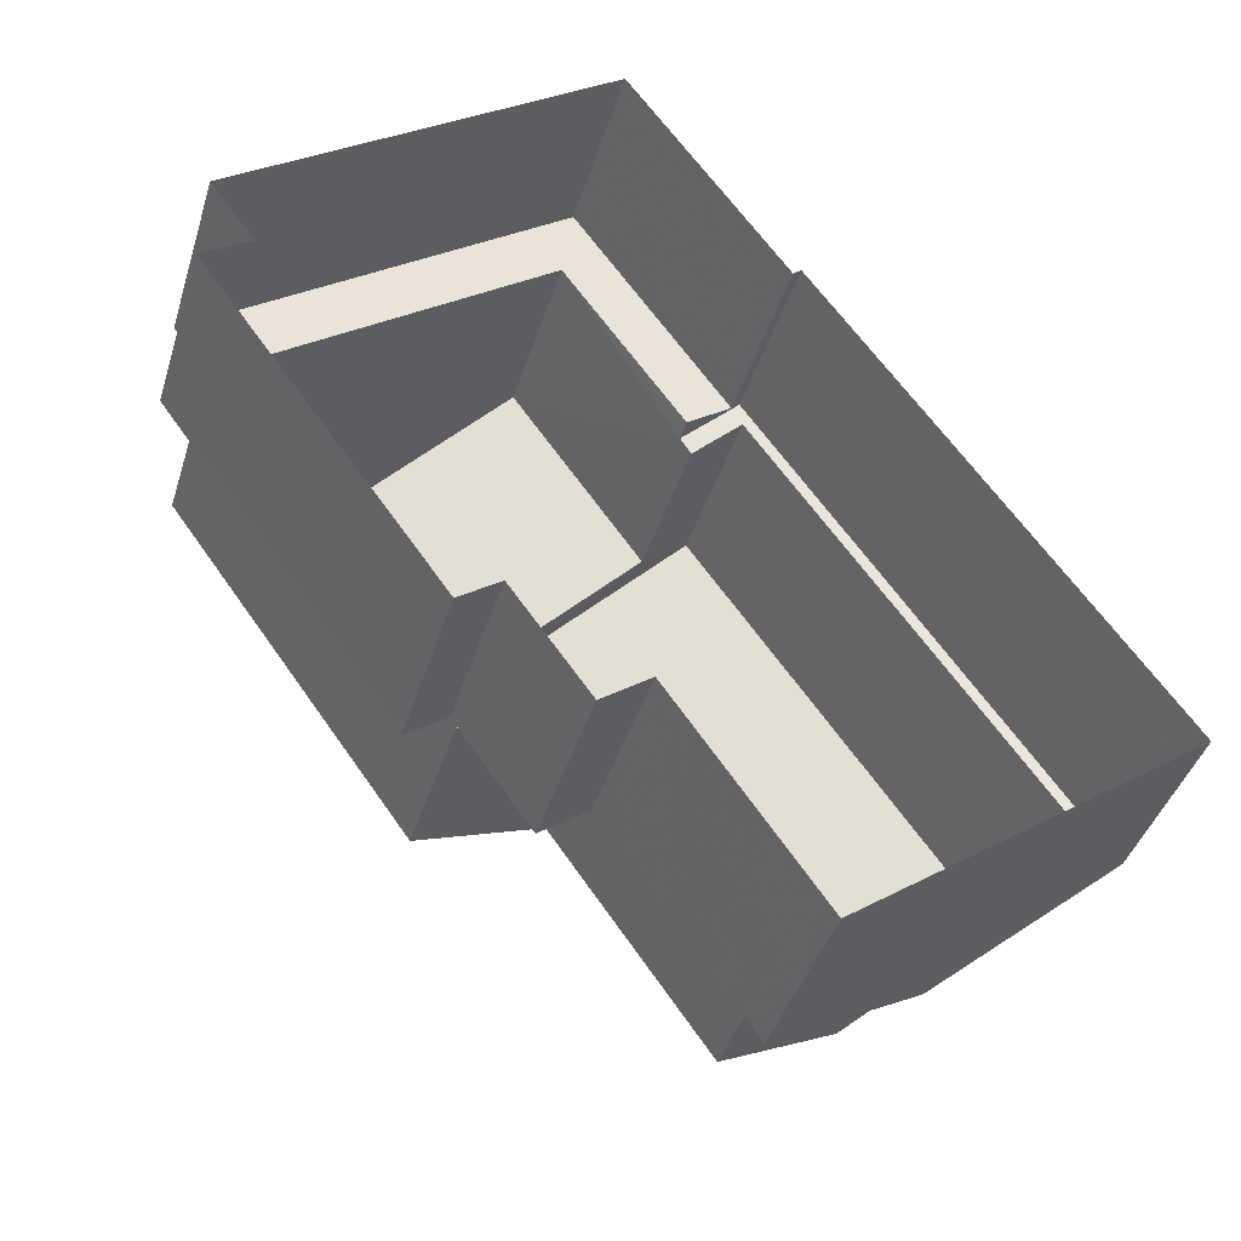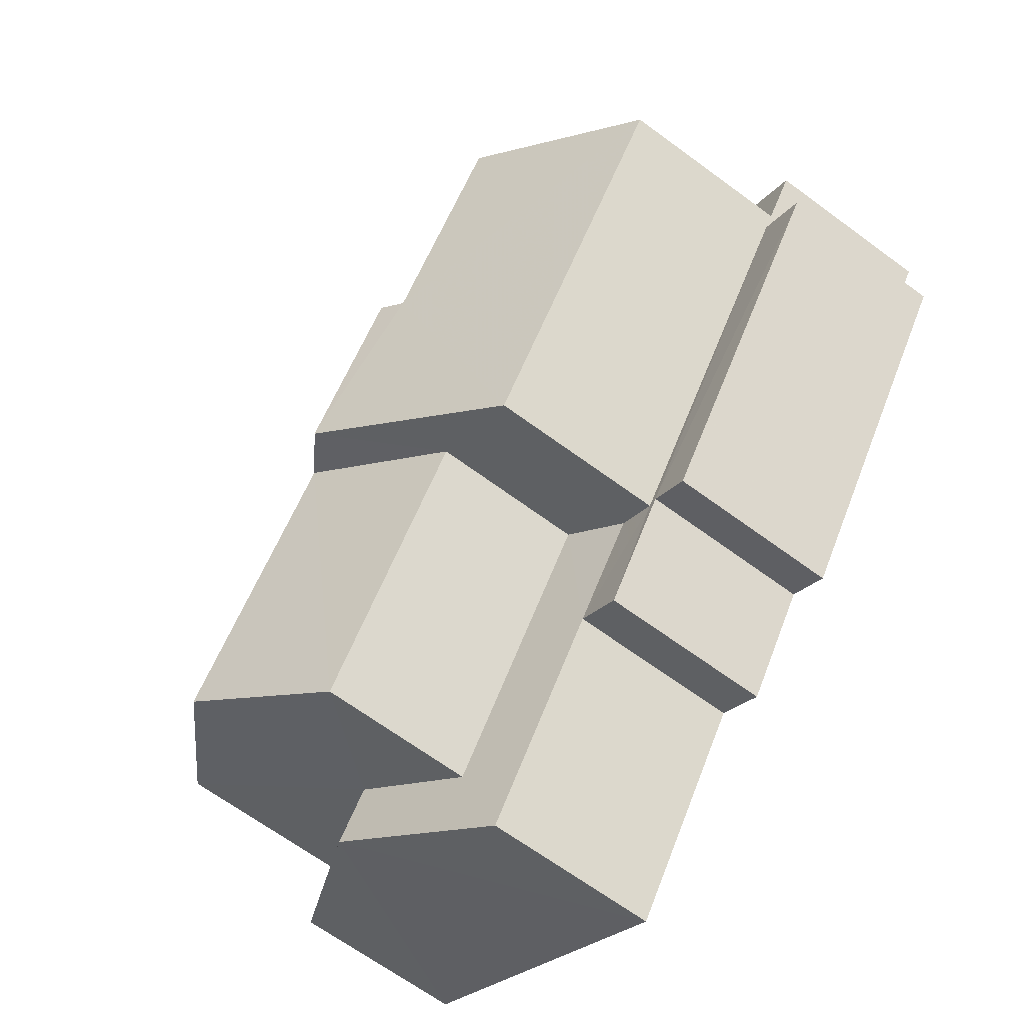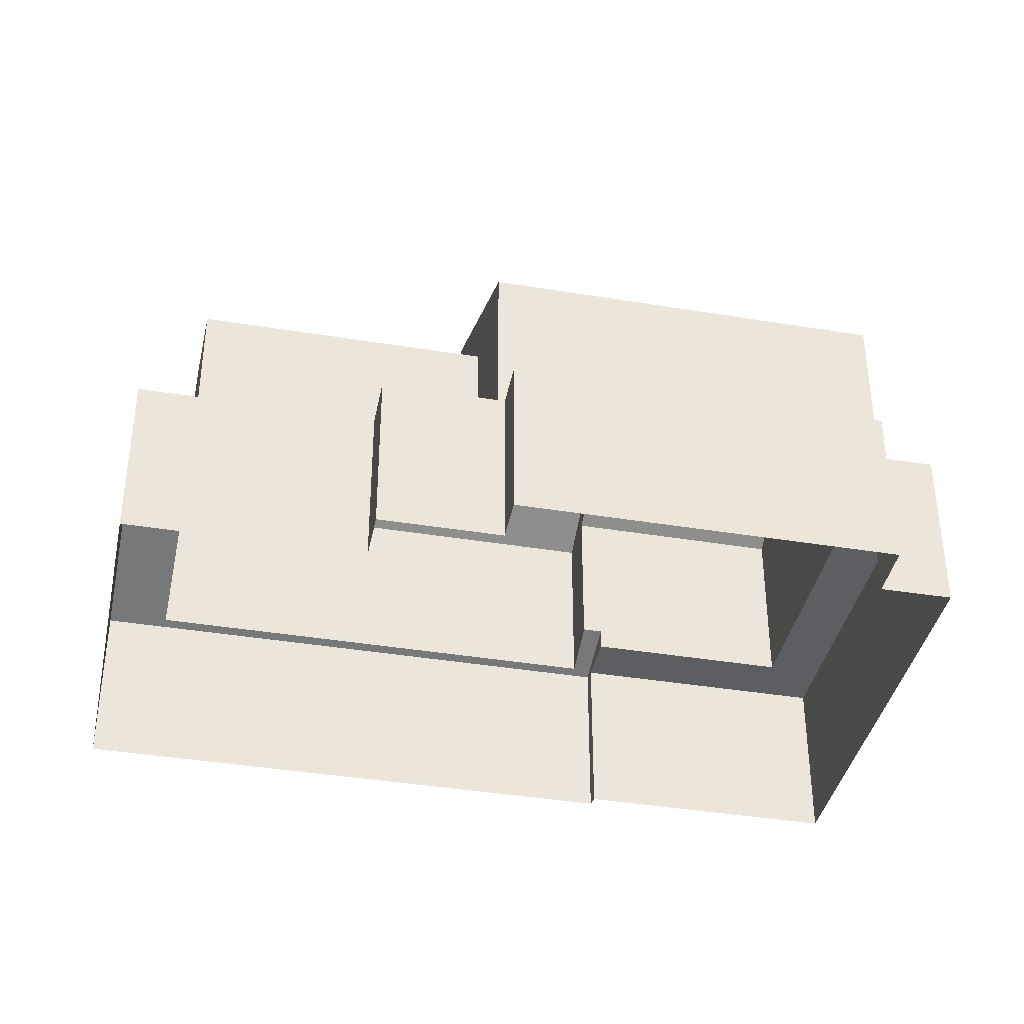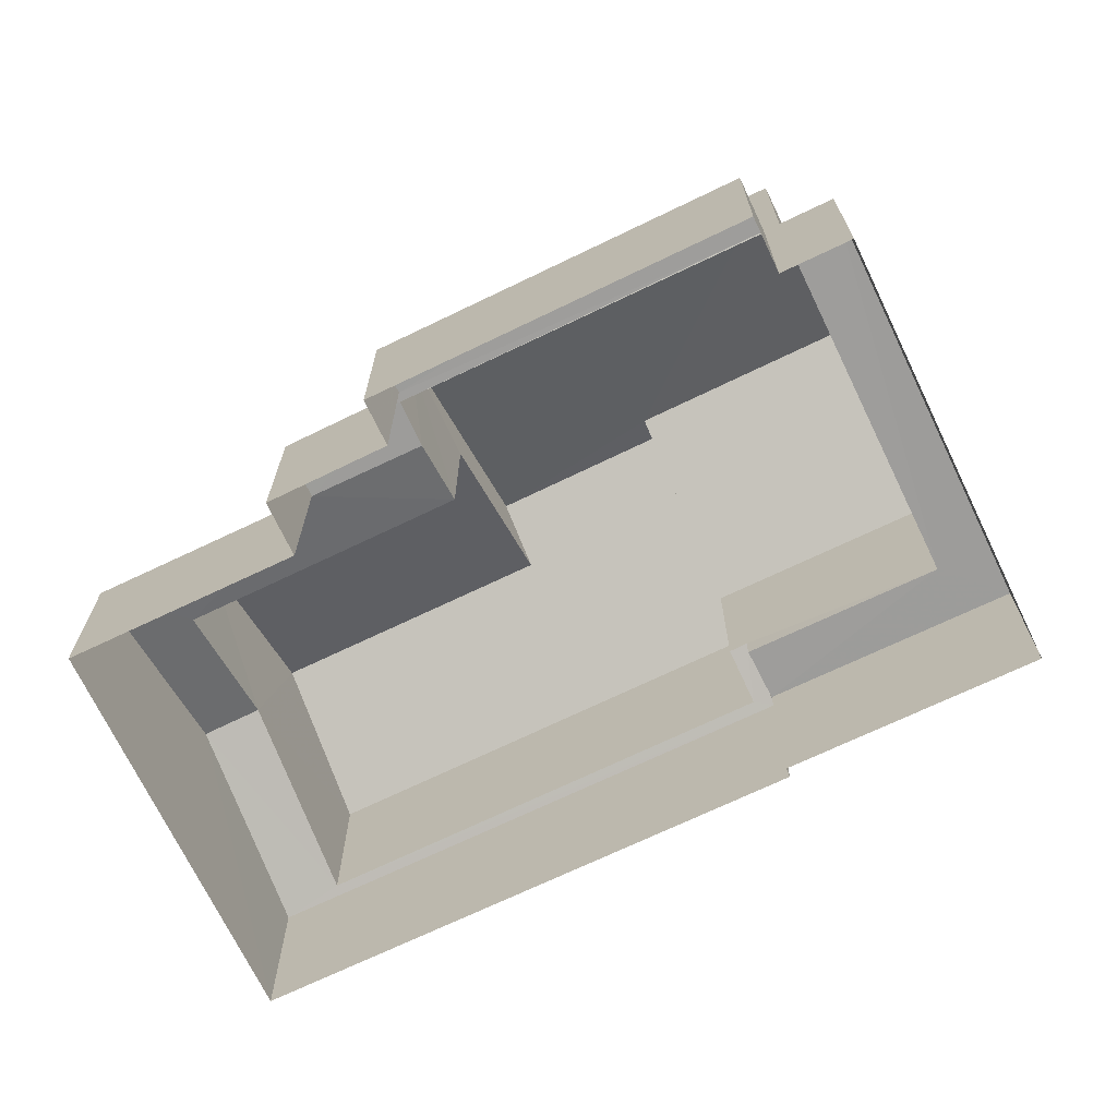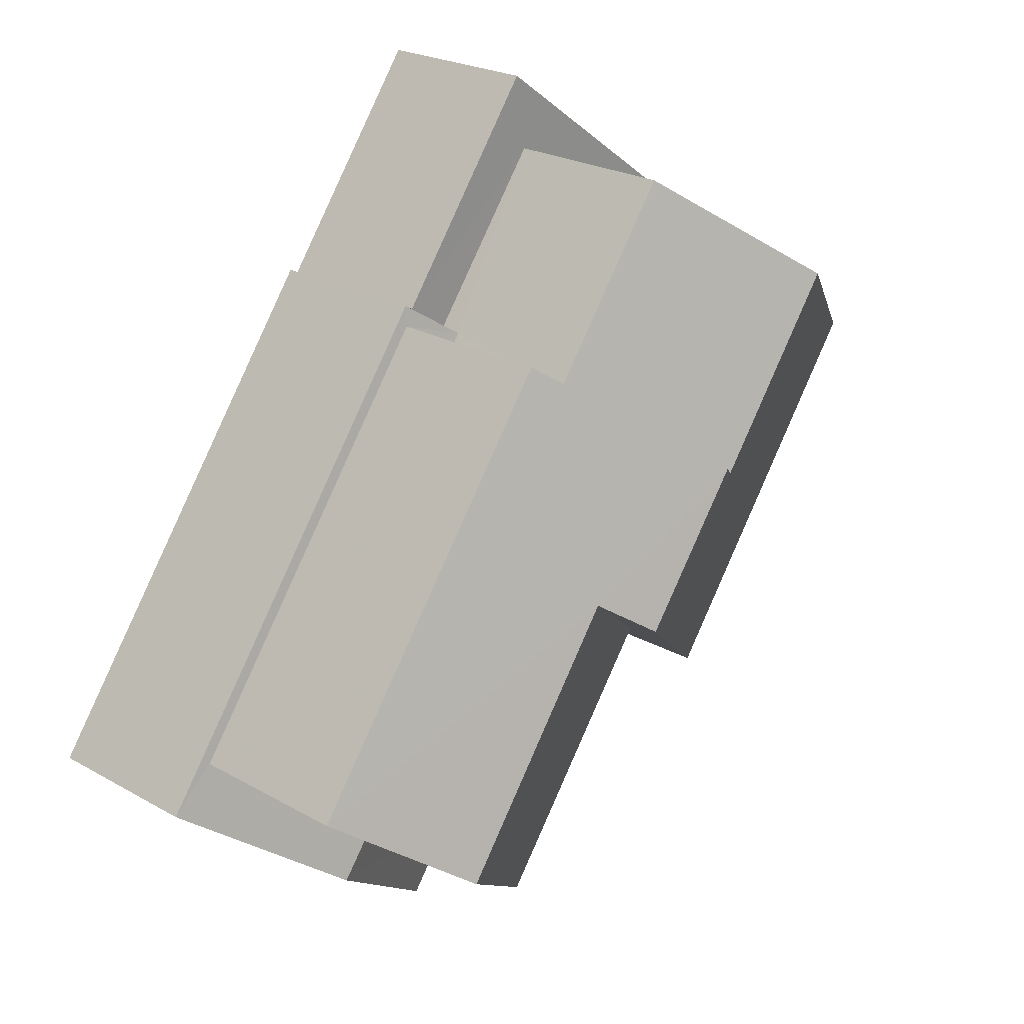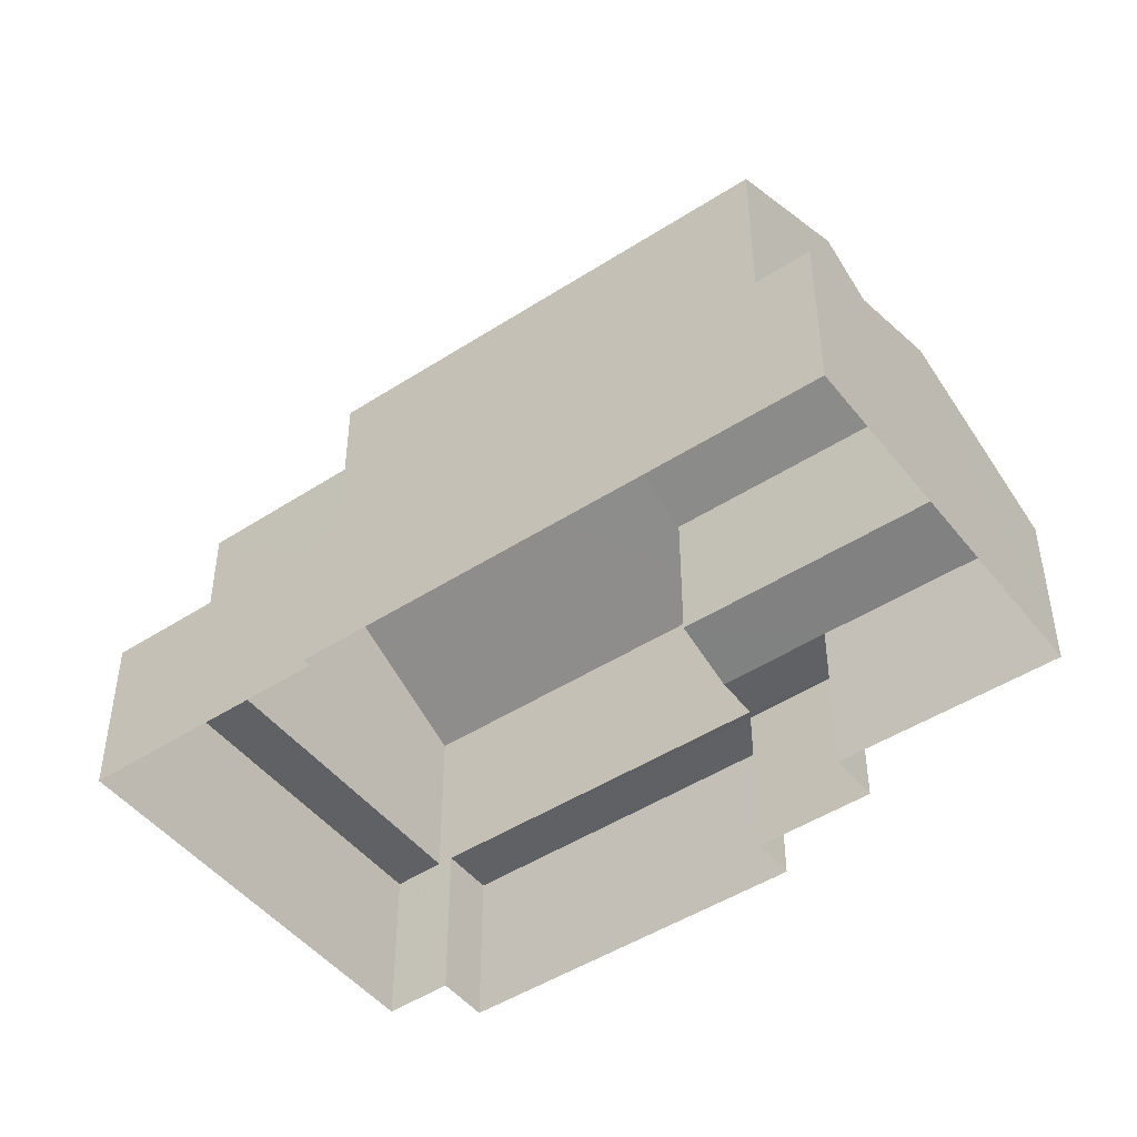
<metadata>
{"format":"obj","ext":"obj","renderer":"f3d","projection":"perspective","resolution":1024,"background":"white","views":[{"elev":-40.7,"azim":163.5,"up":"+Y"},{"elev":-65.9,"azim":53.4,"up":"+Y"},{"elev":-38.9,"azim":42.4,"up":"+Z"},{"elev":-70.1,"azim":79.8,"up":"+Z"},{"elev":23.5,"azim":-46.3,"up":"+Y"},{"elev":-47.2,"azim":-89.7,"up":"+Z"}]}
</metadata>
<code>
v -2.196e+05 -1.234e+05 38.51
v -2.196e+05 -1.234e+05 38.51
v -2.196e+05 -1.234e+05 38.51
v -2.196e+05 -1.234e+05 38.51
v -2.196e+05 -1.234e+05 38.51
v -2.196e+05 -1.234e+05 38.51
v -2.196e+05 -1.234e+05 38.51
v -2.196e+05 -1.234e+05 38.51
v -2.196e+05 -1.234e+05 38.51
v -2.196e+05 -1.234e+05 38.51
v -2.196e+05 -1.234e+05 38.51
v -2.196e+05 -1.234e+05 38.51
v -2.196e+05 -1.234e+05 41.23
v -2.196e+05 -1.234e+05 41.6
v -2.196e+05 -1.234e+05 41.23
v -2.196e+05 -1.234e+05 41.6
v -2.196e+05 -1.234e+05 41.23
v -2.196e+05 -1.234e+05 42.29
v -2.196e+05 -1.234e+05 42.29
v -2.196e+05 -1.234e+05 45.44
v -2.196e+05 -1.234e+05 43.98
v -2.196e+05 -1.234e+05 43.98
v -2.196e+05 -1.234e+05 45.44
v -2.196e+05 -1.234e+05 45.64
v -2.196e+05 -1.234e+05 45.64
v -2.196e+05 -1.234e+05 45.16
v -2.196e+05 -1.234e+05 45.16
v -2.196e+05 -1.234e+05 43.98
v -2.196e+05 -1.234e+05 43.98
v -2.196e+05 -1.234e+05 41.23
v -2.196e+05 -1.234e+05 41.23
v -2.196e+05 -1.234e+05 41.23
v -2.196e+05 -1.234e+05 41.23
v -2.196e+05 -1.234e+05 41.23
v -2.196e+05 -1.234e+05 41.23
v -2.196e+05 -1.234e+05 41.23
v -2.196e+05 -1.234e+05 41.23
v -2.196e+05 -1.234e+05 41.23
v -2.196e+05 -1.234e+05 41.23
v -2.196e+05 -1.234e+05 41.23
v -2.196e+05 -1.234e+05 41.23
v -2.196e+05 -1.234e+05 41.28
v -2.196e+05 -1.234e+05 41.23
v -2.196e+05 -1.234e+05 41.23
v -2.196e+05 -1.234e+05 41.56
v -2.196e+05 -1.234e+05 41.28
v -2.196e+05 -1.234e+05 41.56
v -2.196e+05 -1.234e+05 43.98
v -2.196e+05 -1.234e+05 43.98
v -2.196e+05 -1.234e+05 43.98
v -2.196e+05 -1.234e+05 43.98
f 1 2 3
f 4 5 6
f 6 2 1
f 7 8 9
f 1 10 7
f 11 12 9
f 4 6 12
f 12 6 1
f 12 7 9
f 12 1 7
f 13 14 15
f 15 16 17
f 17 16 18
f 18 16 19
f 15 14 16
f 20 21 22
f 22 23 20
f 24 21 20
f 25 24 20
f 26 27 28
f 29 26 28
f 30 31 32
f 32 31 33
f 34 35 36
f 36 30 37
f 34 38 35
f 15 39 40
f 32 33 41
f 13 15 40
f 39 34 40
f 37 30 32
f 40 36 37
f 40 34 36
f 42 18 19
f 18 42 43
f 43 42 44
f 45 46 47
f 44 46 45
f 42 46 44
f 20 23 48
f 49 20 48
f 50 26 51
f 51 26 25
f 50 27 26
f 25 26 24
f 49 47 51
f 20 49 25
f 47 46 51
f 25 49 51
f 50 42 19
f 50 19 27
f 19 28 27
f 19 16 28
f 39 10 1
f 34 39 1
f 14 13 21
f 13 40 21
f 29 14 21
f 26 29 24
f 24 29 21
f 7 17 8
f 7 15 17
f 39 7 10
f 39 15 7
f 31 5 4
f 31 30 5
f 51 46 42
f 50 51 42
f 36 2 6
f 36 35 2
f 14 28 16
f 14 29 28
f 32 45 48
f 48 45 49
f 32 41 45
f 49 45 47
f 22 37 23
f 37 32 23
f 32 48 23
f 5 36 6
f 5 30 36
f 33 12 44
f 41 33 45
f 12 11 44
f 45 33 44
f 44 11 9
f 43 44 9
f 22 40 37
f 22 21 40
f 38 1 3
f 38 34 1
f 12 31 4
f 12 33 31
f 38 3 2
f 35 38 2
f 43 9 18
f 9 8 18
f 8 17 18

</code>
